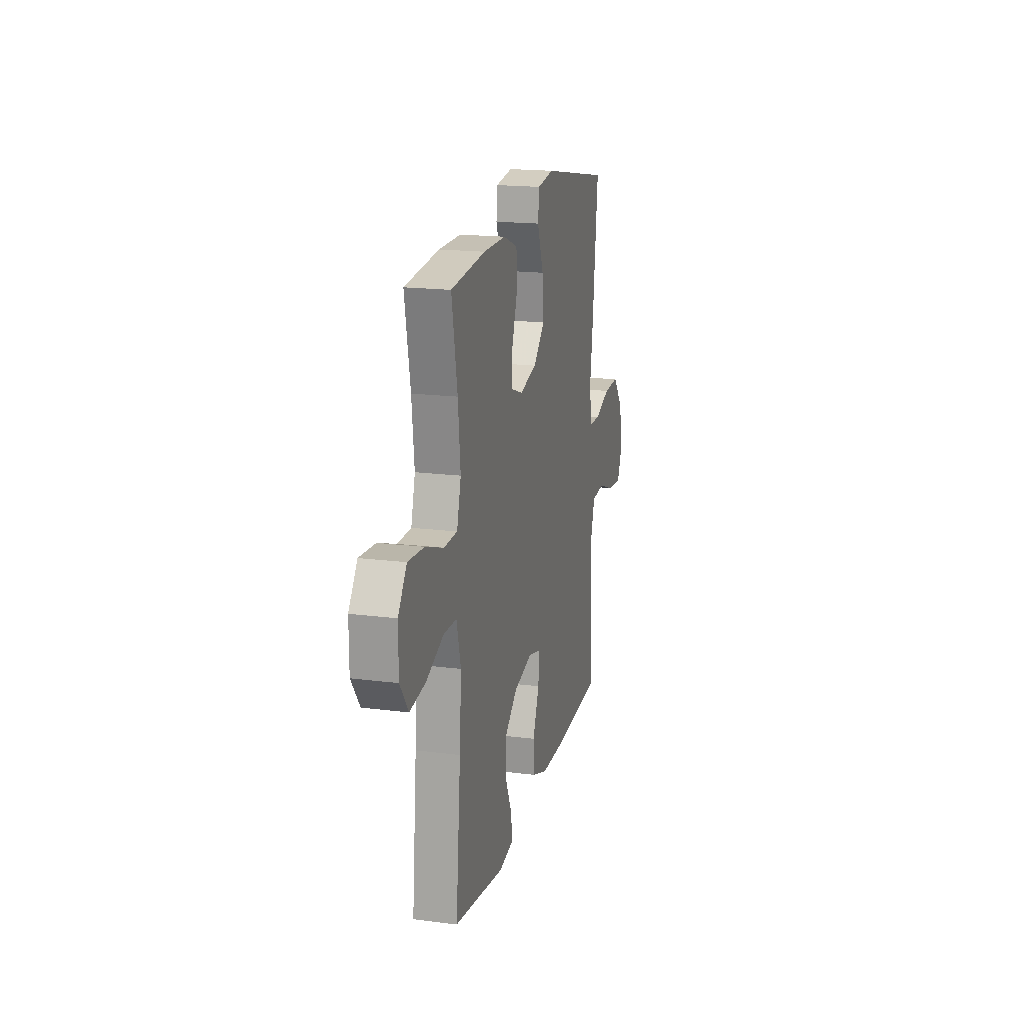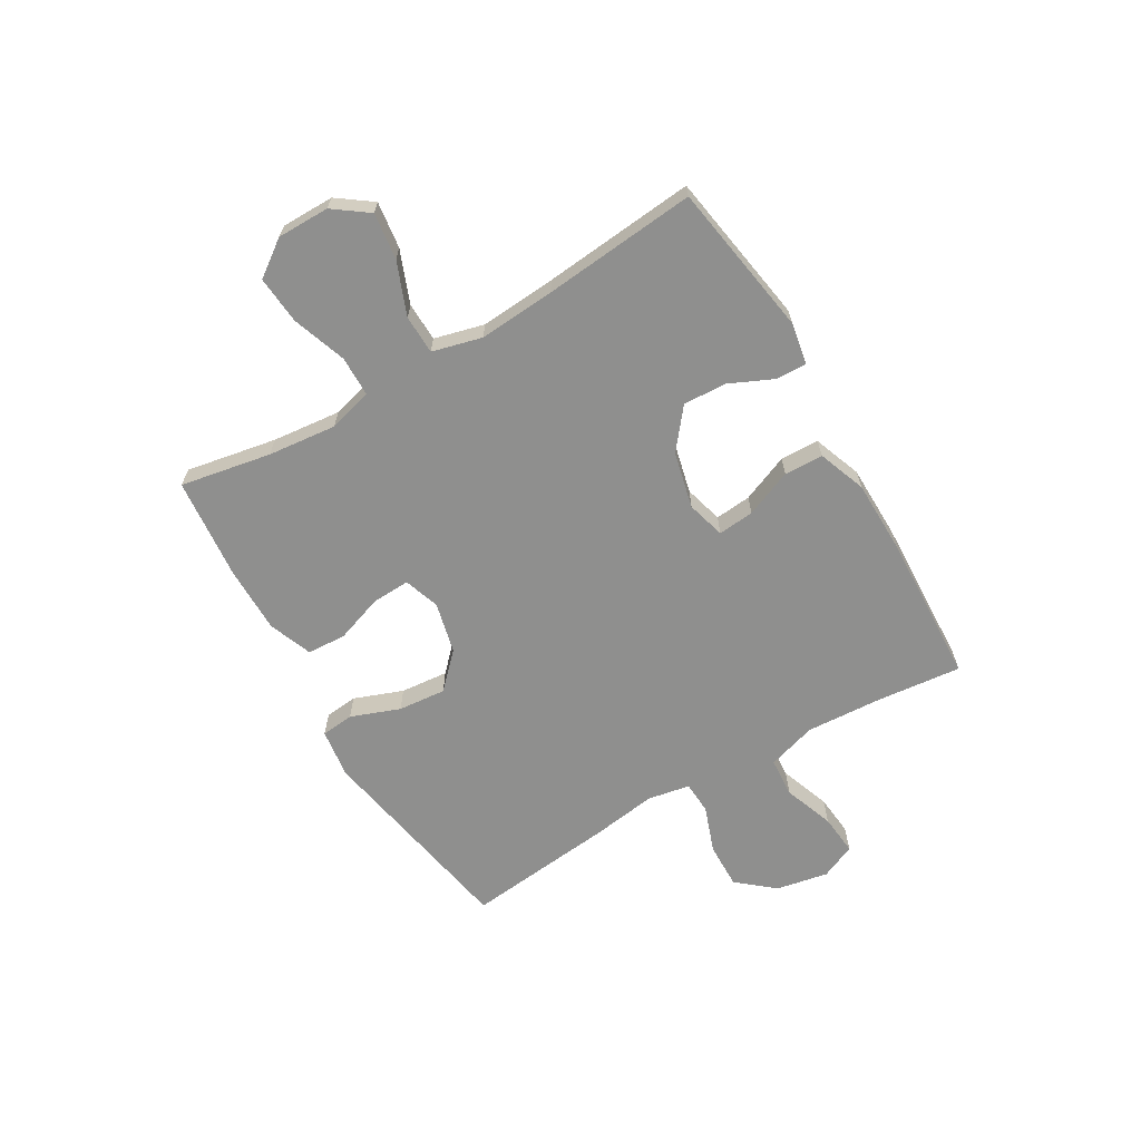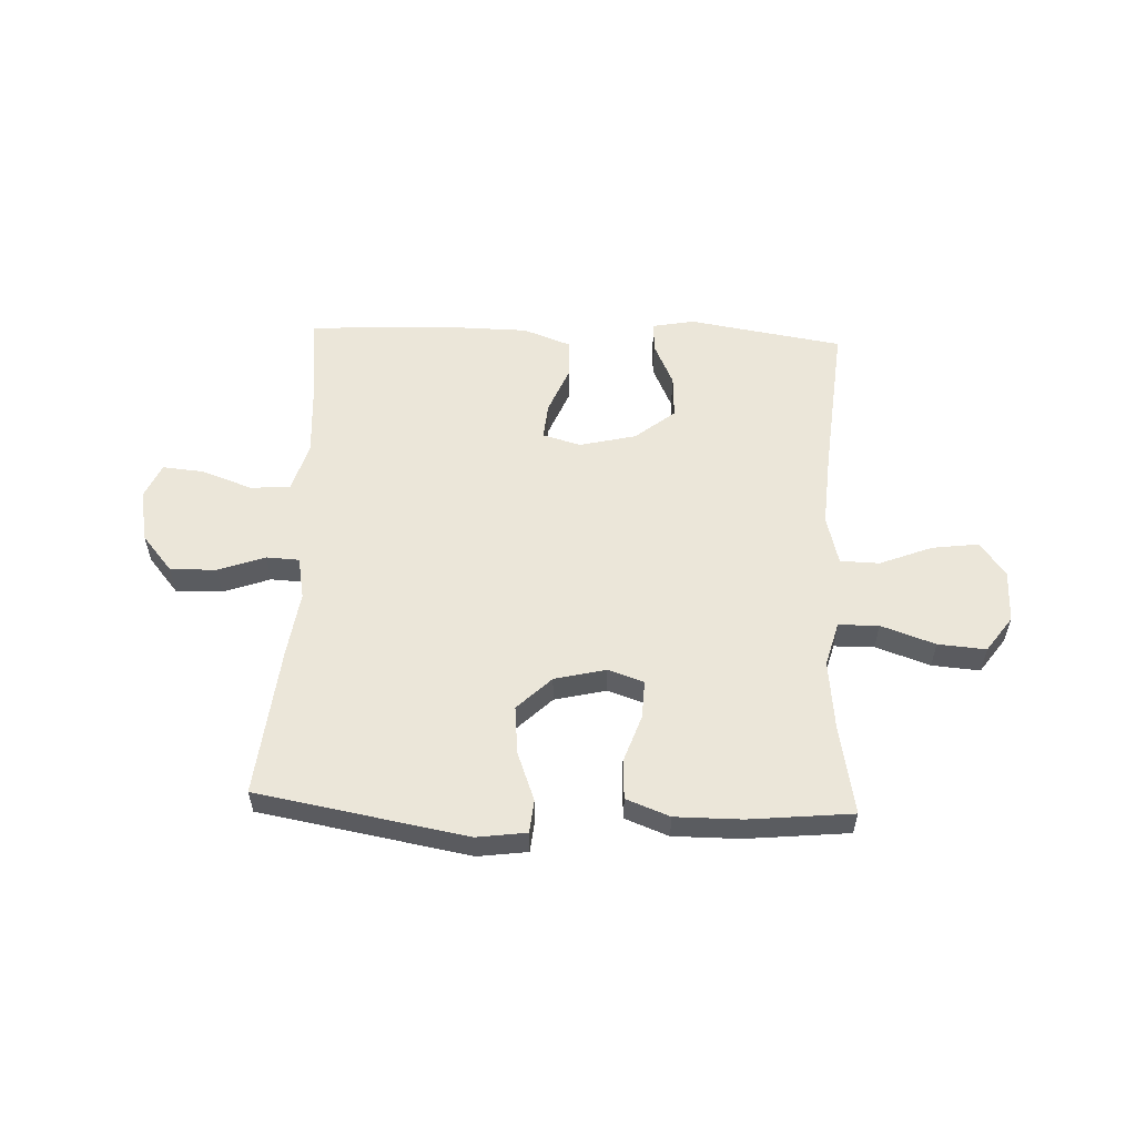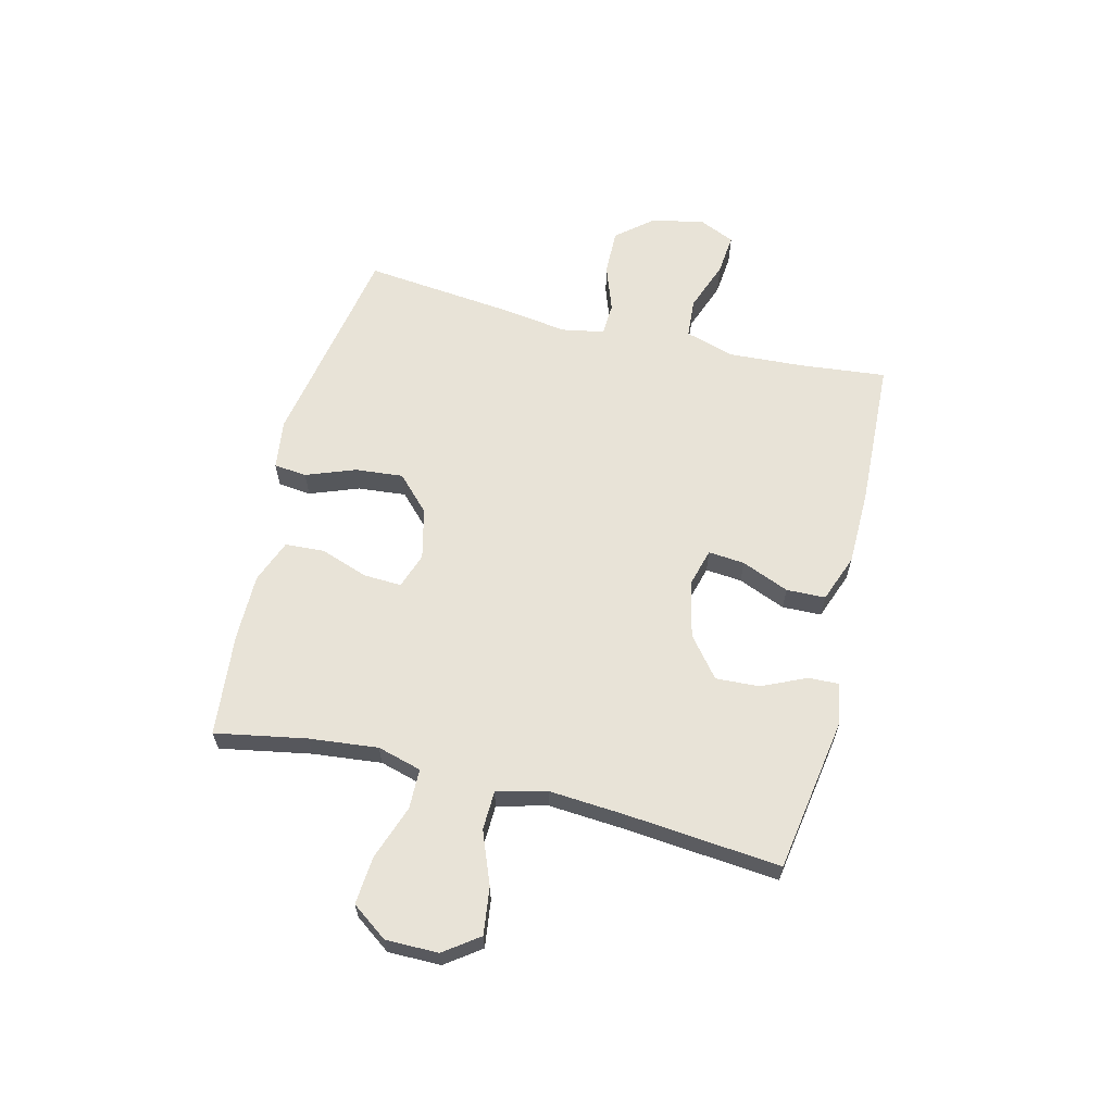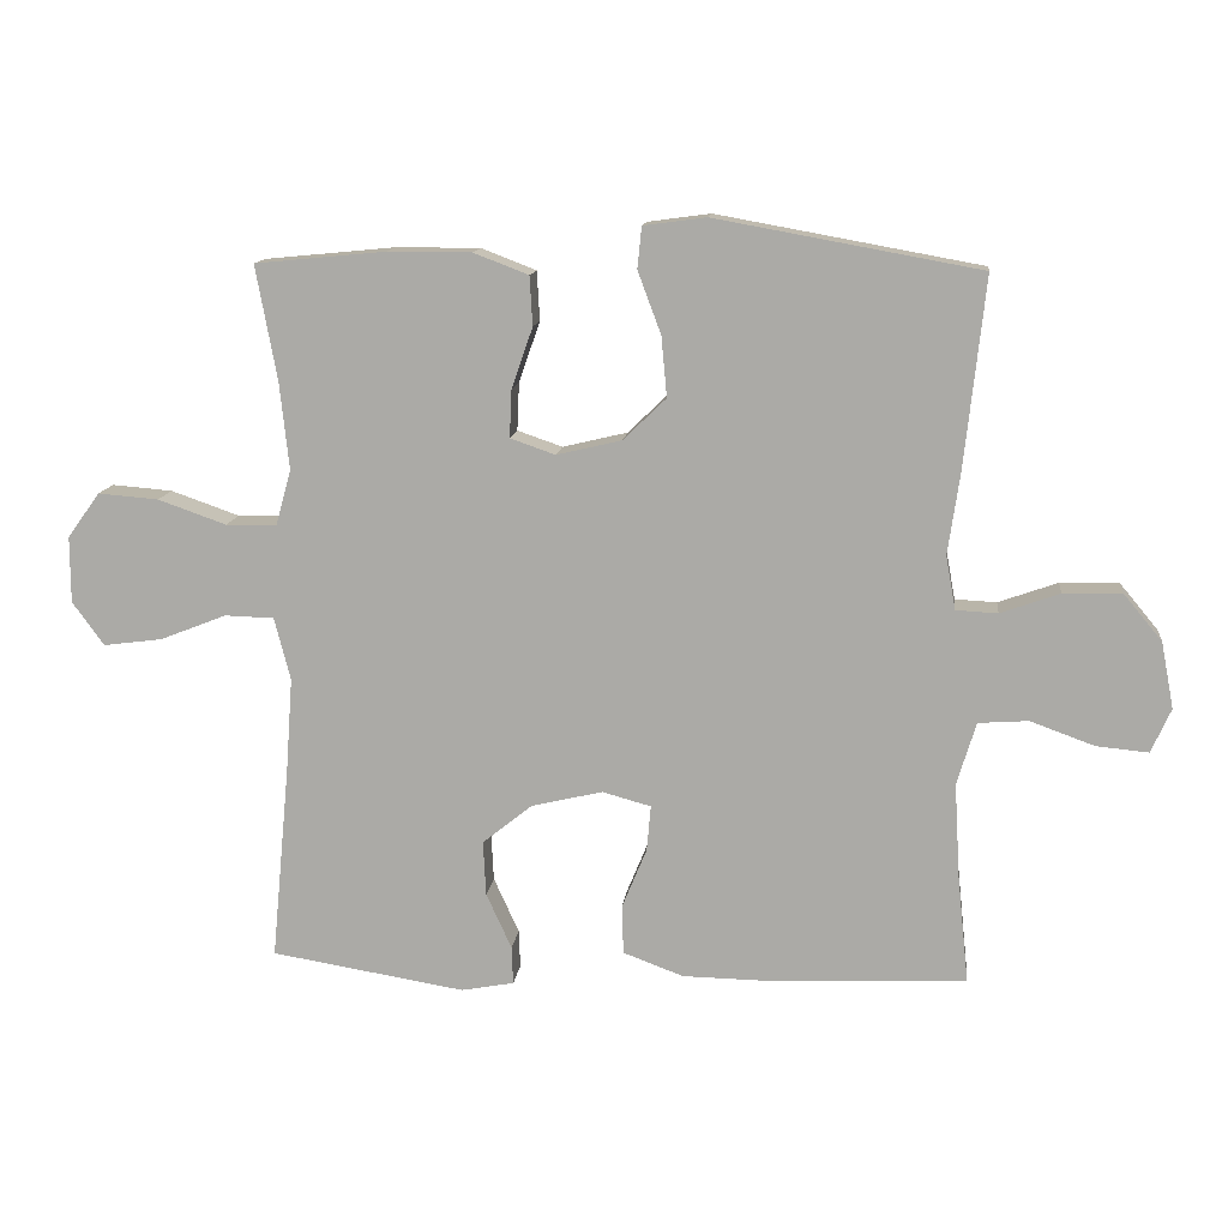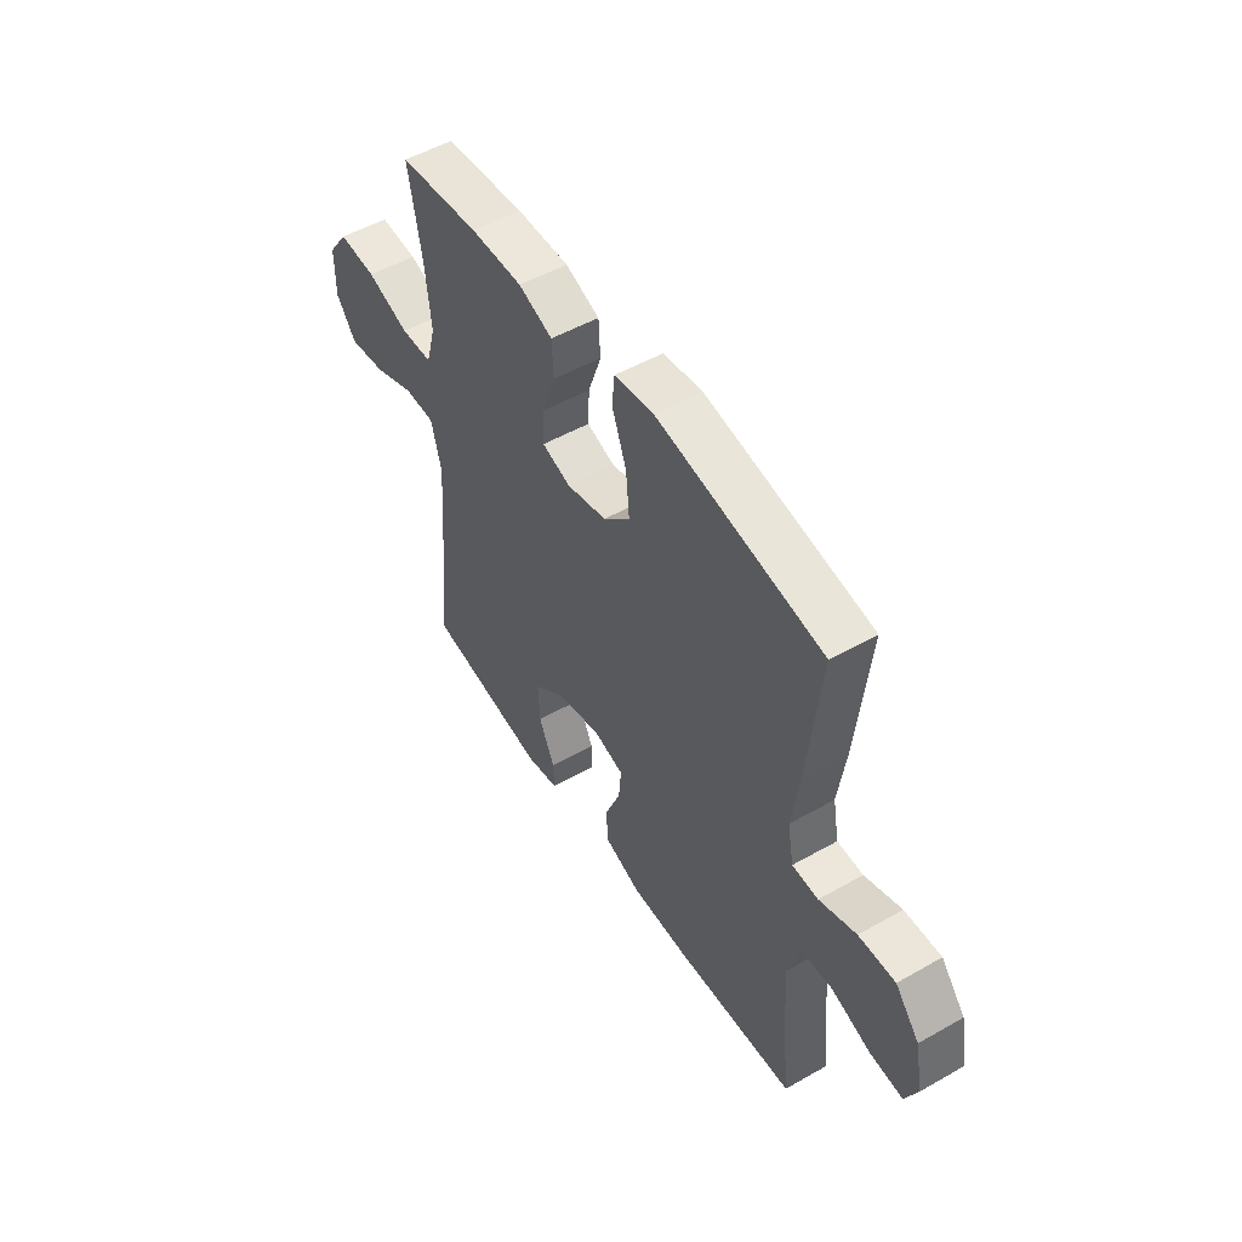
<metadata>
{"format":"obj","ext":"obj","renderer":"f3d","projection":"perspective","resolution":1024,"background":"white","views":[{"elev":18.2,"azim":104.0,"up":"+Z"},{"elev":-65.3,"azim":120.4,"up":"+Y"},{"elev":55.9,"azim":2.3,"up":"+Y"},{"elev":62.4,"azim":103.9,"up":"+Y"},{"elev":12.8,"azim":-173.5,"up":"+Z"},{"elev":51.2,"azim":-121.7,"up":"+Z"}]}
</metadata>
<code>
v 0.5 0.07 0.5
v 0.47 0.07 0.337
v 0.457 0.07 0.214
v 0.479 0.07 0.135
v 0.551 0.07 0.134
v 0.648 0.07 0.168
v 0.734 0.07 0.175
v 0.78 0.07 0.111
v 0.78 0.07 0.017
v 0.735 0.07 -0.045
v 0.651 0.07 -0.034
v 0.557 0.07 0.003
v 0.487 0.07 0.001
v 0.464 0.07 -0.088
v 0.474 0.07 -0.225
v 0.5 0.07 -0.5
v 0.224 0.07 -0.545
v 0.149 0.07 -0.531
v 0.151 0.07 -0.477
v 0.187 0.07 -0.398
v 0.191 0.07 -0.32
v 0.12 0.07 -0.263
v 0.019 0.07 -0.239
v -0.05 0.07 -0.258
v -0.044 0.07 -0.323
v -0.009 0.07 -0.408
v -0.011 0.07 -0.478
v -0.097 0.07 -0.51
v -0.23 0.07 -0.512
v -0.5 0.07 -0.5
v -0.484 0.07 -0.346
v -0.476 0.07 -0.211
v -0.503 0.07 -0.122
v -0.574 0.07 -0.117
v -0.665 0.07 -0.15
v -0.739 0.07 -0.157
v -0.767 0.07 -0.094
v -0.749 0.07 0
v -0.694 0.07 0.066
v -0.611 0.07 0.064
v -0.527 0.07 0.034
v -0.468 0.07 0.037
v -0.454 0.07 0.113
v -0.471 0.07 0.23
v -0.5 0.07 0.5
v -0.124 0.07 0.568
v -0.035 0.07 0.556
v -0.029 0.07 0.497
v -0.062 0.07 0.409
v -0.07 0.07 0.323
v -0.009 0.07 0.264
v 0.083 0.07 0.242
v 0.147 0.07 0.264
v 0.144 0.07 0.332
v 0.114 0.07 0.418
v 0.118 0.07 0.488
v 0.196 0.07 0.518
v 0.315 0.07 0.518
v 0.5 0 0.5
v 0.47 0 0.337
v 0.457 0 0.214
v 0.479 0 0.135
v 0.551 0 0.134
v 0.648 0 0.168
v 0.734 0 0.175
v 0.78 0 0.111
v 0.78 0 0.017
v 0.735 0 -0.045
v 0.651 0 -0.034
v 0.557 0 0.003
v 0.487 0 0.001
v 0.464 0 -0.088
v 0.474 0 -0.225
v 0.5 0 -0.5
v 0.224 0 -0.545
v 0.149 0 -0.531
v 0.151 0 -0.477
v 0.187 0 -0.398
v 0.191 0 -0.32
v 0.12 0 -0.263
v 0.019 0 -0.239
v -0.05 0 -0.258
v -0.044 0 -0.323
v -0.009 0 -0.408
v -0.011 0 -0.478
v -0.097 0 -0.51
v -0.23 0 -0.512
v -0.5 0 -0.5
v -0.484 0 -0.346
v -0.476 0 -0.211
v -0.503 0 -0.122
v -0.574 0 -0.117
v -0.665 0 -0.15
v -0.739 0 -0.157
v -0.767 0 -0.094
v -0.749 0 0
v -0.694 0 0.066
v -0.611 0 0.064
v -0.527 0 0.034
v -0.468 0 0.037
v -0.454 0 0.113
v -0.471 0 0.23
v -0.5 0 0.5
v -0.124 0 0.568
v -0.035 0 0.556
v -0.029 0 0.497
v -0.062 0 0.409
v -0.07 0 0.323
v -0.009 0 0.264
v 0.083 0 0.242
v 0.147 0 0.264
v 0.144 0 0.332
v 0.114 0 0.418
v 0.118 0 0.488
v 0.196 0 0.518
v 0.315 0 0.518
f 57 58 1 2
f 54 55 56 57
f 53 54 57 2
f 52 53 2 3
f 46 47 48 49
f 46 49 50
f 43 44 45 46
f 42 43 46 50
f 38 39 40 41
f 38 41 42
f 37 38 42
f 34 35 36 37
f 33 34 37 42
f 32 33 42 50
f 28 29 30 31
f 25 26 27 28
f 24 25 28 31
f 23 24 31 32
f 17 18 19 20
f 15 16 17 20
f 14 15 20 21
f 13 14 21 22
f 9 10 11 12
f 9 12 13
f 8 9 13
f 5 6 7 8
f 4 5 8 13
f 52 3 4 13
f 51 52 13 22
f 23 32 50 51
f 22 23 51
f 60 59 116 115
f 115 114 113 112
f 60 115 112 111
f 61 60 111 110
f 107 106 105 104
f 108 107 104
f 104 103 102 101
f 108 104 101 100
f 99 98 97 96
f 100 99 96
f 100 96 95
f 95 94 93 92
f 100 95 92 91
f 108 100 91 90
f 89 88 87 86
f 86 85 84 83
f 89 86 83 82
f 90 89 82 81
f 78 77 76 75
f 78 75 74 73
f 79 78 73 72
f 80 79 72 71
f 70 69 68 67
f 71 70 67
f 71 67 66
f 66 65 64 63
f 71 66 63 62
f 71 62 61 110
f 80 71 110 109
f 109 108 90 81
f 109 81 80
f 1 59 60 2
f 2 60 61 3
f 3 61 62 4
f 4 62 63 5
f 5 63 64 6
f 6 64 65 7
f 7 65 66 8
f 8 66 67 9
f 9 67 68 10
f 10 68 69 11
f 11 69 70 12
f 12 70 71 13
f 13 71 72 14
f 14 72 73 15
f 15 73 74 16
f 16 74 75 17
f 17 75 76 18
f 18 76 77 19
f 19 77 78 20
f 20 78 79 21
f 21 79 80 22
f 22 80 81 23
f 23 81 82 24
f 24 82 83 25
f 25 83 84 26
f 26 84 85 27
f 27 85 86 28
f 28 86 87 29
f 29 87 88 30
f 30 88 89 31
f 31 89 90 32
f 32 90 91 33
f 33 91 92 34
f 34 92 93 35
f 35 93 94 36
f 36 94 95 37
f 37 95 96 38
f 38 96 97 39
f 39 97 98 40
f 40 98 99 41
f 41 99 100 42
f 42 100 101 43
f 43 101 102 44
f 44 102 103 45
f 45 103 104 46
f 46 104 105 47
f 47 105 106 48
f 48 106 107 49
f 49 107 108 50
f 50 108 109 51
f 51 109 110 52
f 52 110 111 53
f 53 111 112 54
f 54 112 113 55
f 55 113 114 56
f 56 114 115 57
f 57 115 116 58
f 58 116 59 1

</code>
